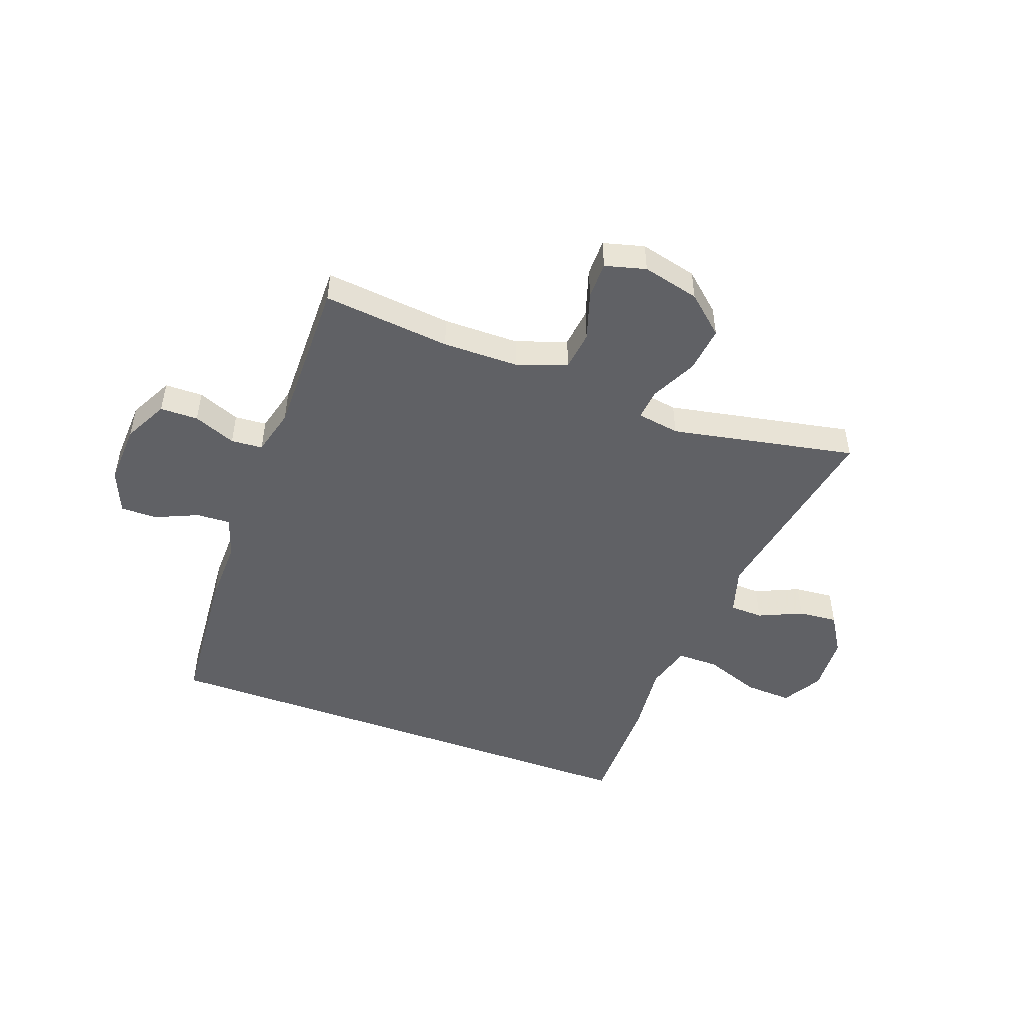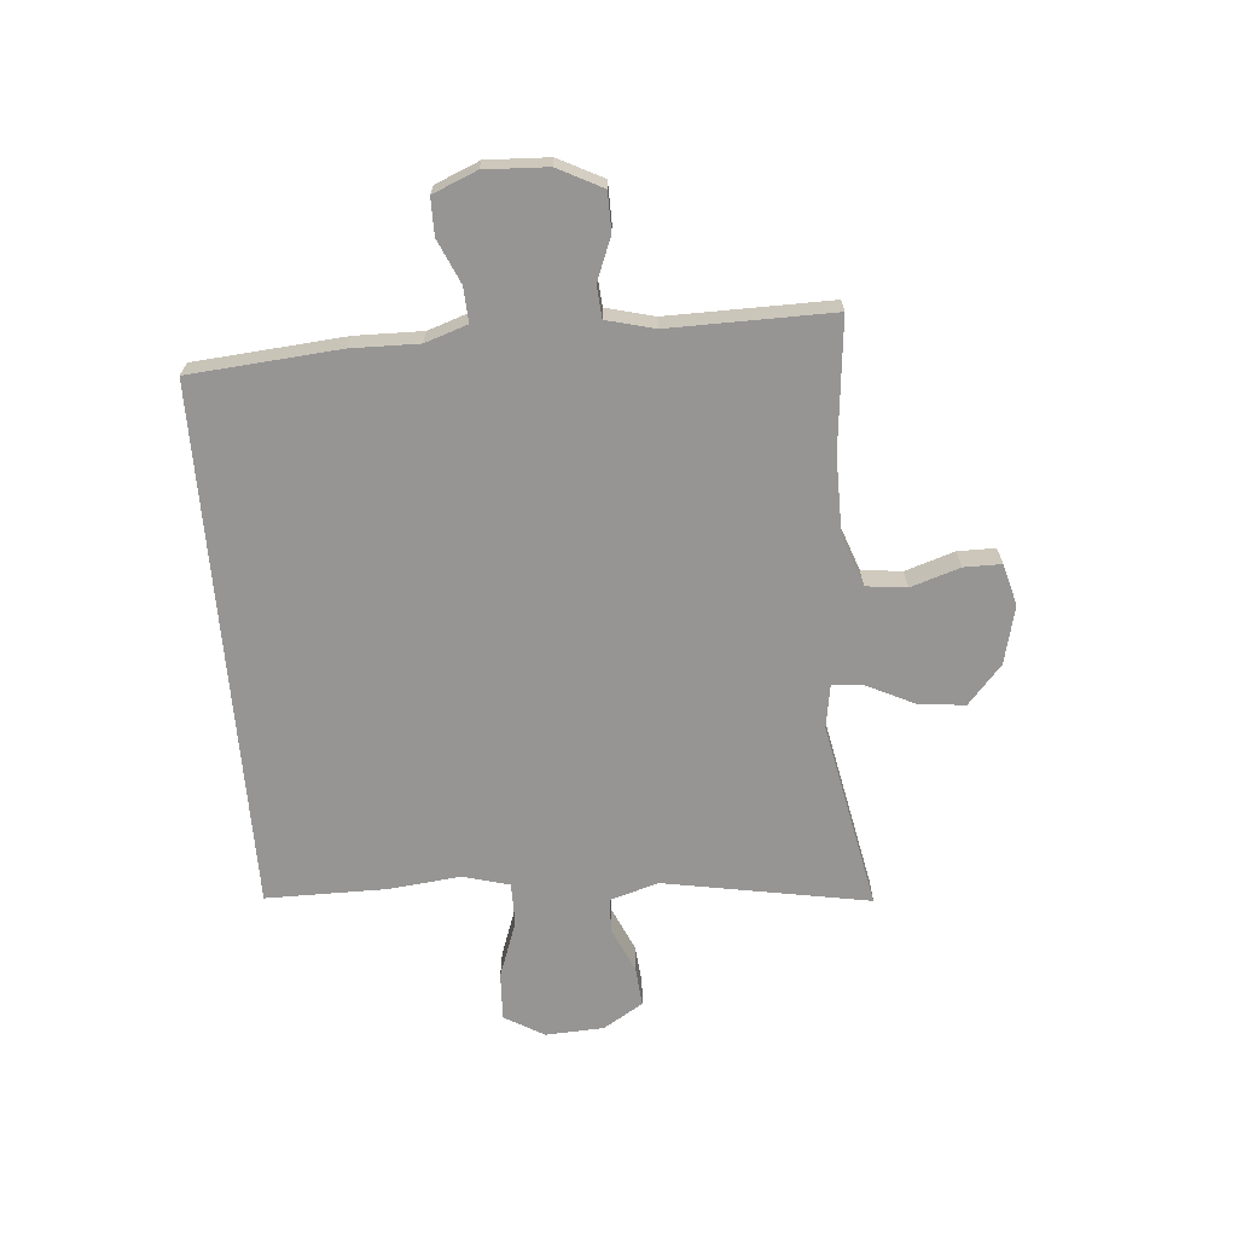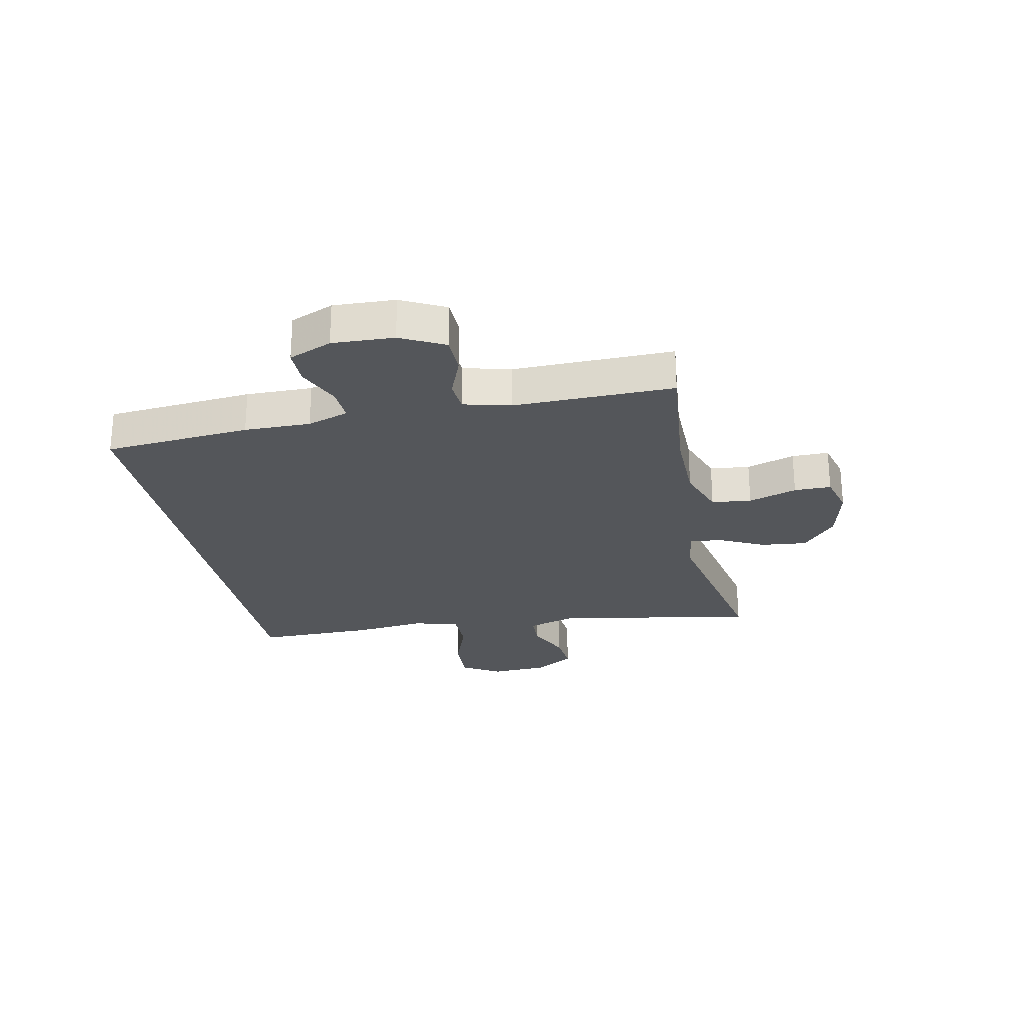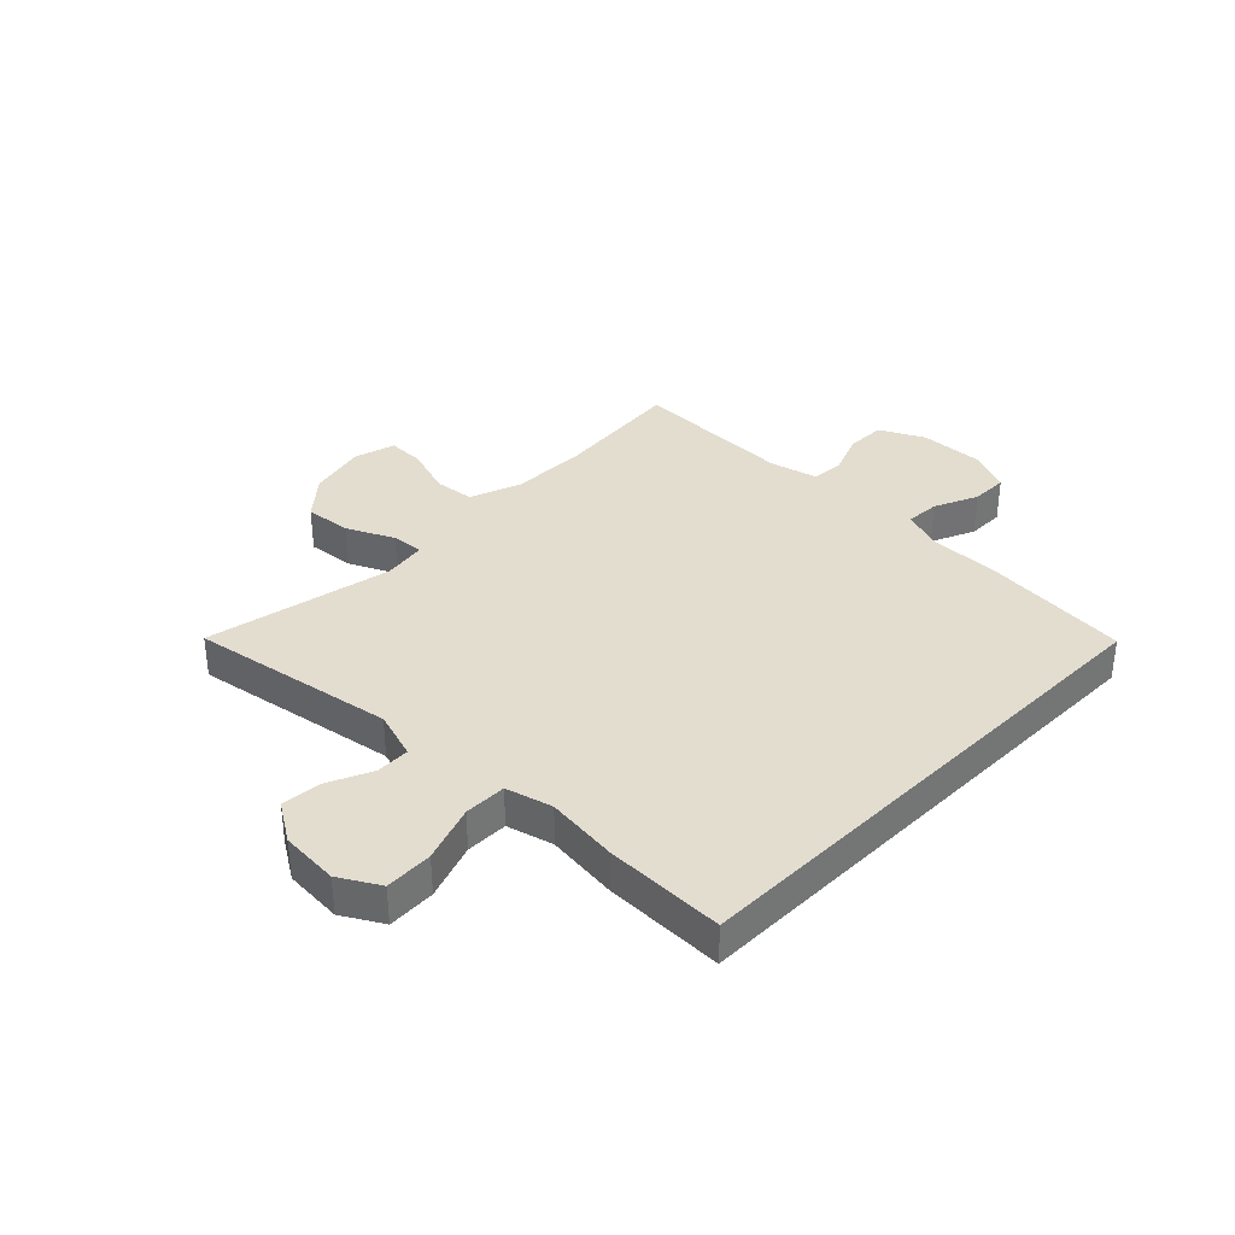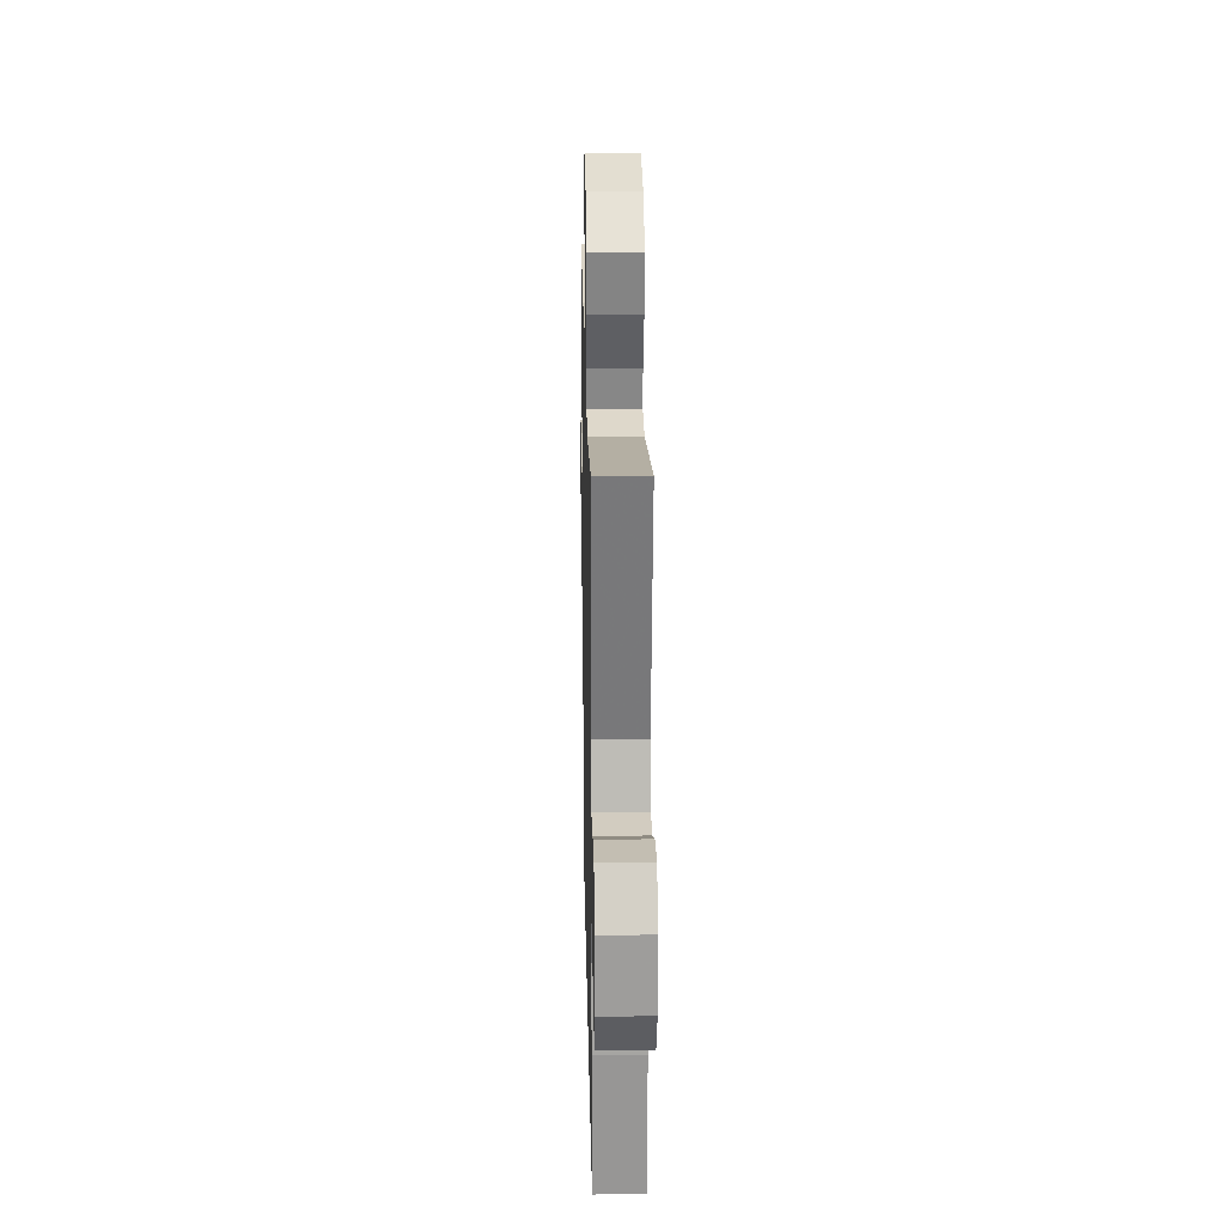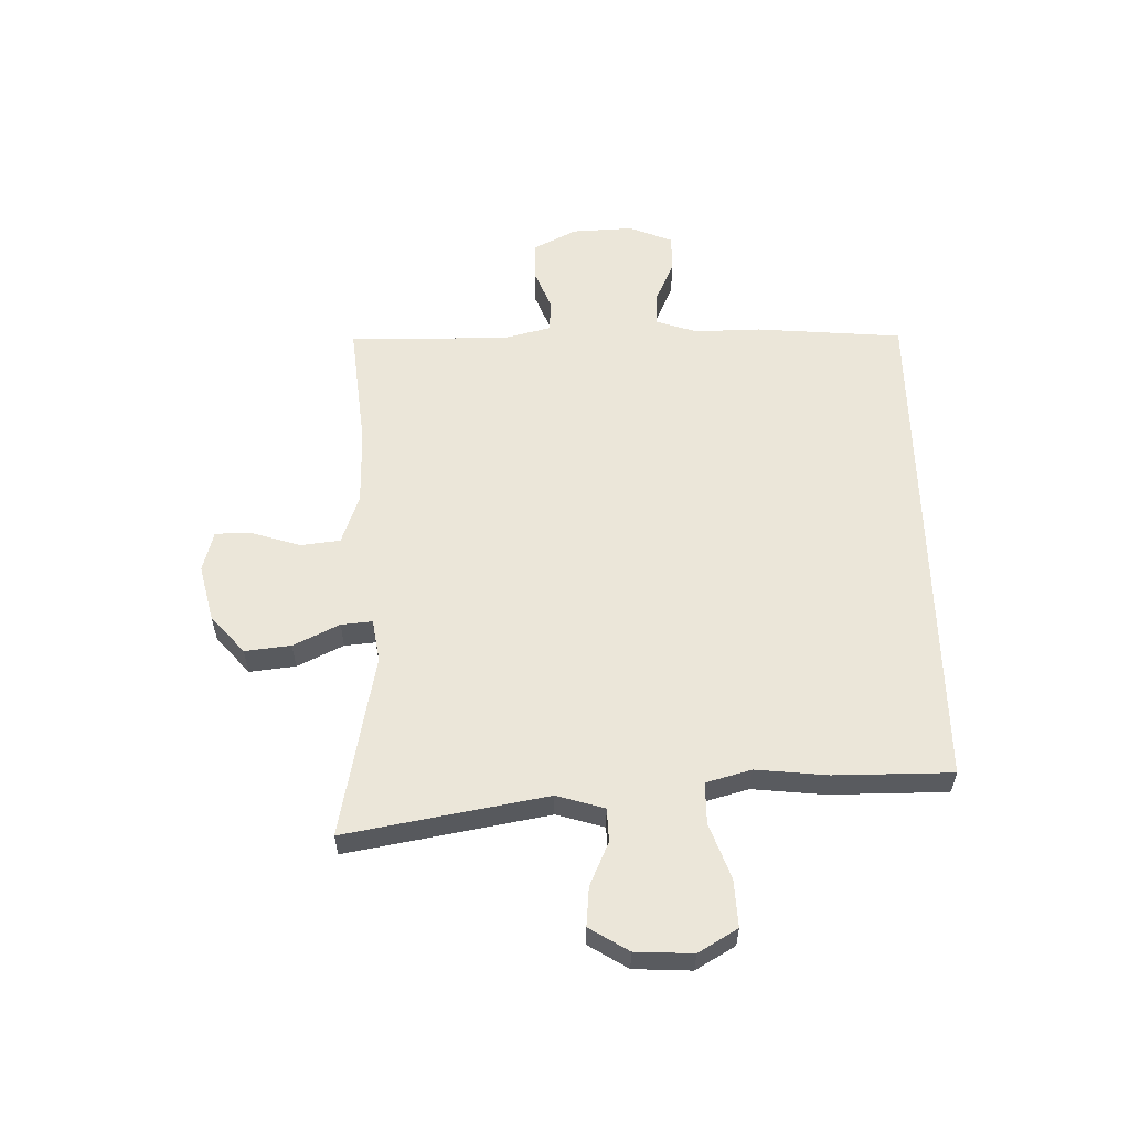
<metadata>
{"format":"obj","ext":"obj","renderer":"f3d","projection":"perspective","resolution":1024,"background":"white","views":[{"elev":-48.9,"azim":-20.2,"up":"+Y"},{"elev":-67.5,"azim":-85.2,"up":"+Y"},{"elev":-25.7,"azim":-78.2,"up":"+Y"},{"elev":35.5,"azim":134.9,"up":"+Y"},{"elev":22.3,"azim":88.8,"up":"+Z"},{"elev":57.5,"azim":88.7,"up":"+Y"}]}
</metadata>
<code>
v -0.5 0.07 0.5
v -0.278 0.07 0.477
v -0.146 0.07 0.478
v -0.059 0.07 0.509
v -0.051 0.07 0.578
v -0.078 0.07 0.662
v -0.078 0.07 0.726
v -0.007 0.07 0.745
v 0.092 0.07 0.721
v 0.158 0.07 0.663
v 0.149 0.07 0.583
v 0.11 0.07 0.503
v 0.105 0.07 0.449
v 0.179 0.07 0.437
v 0.5 0.07 0.5
v 0.437 0.07 0.15
v 0.462 0.07 0.067
v 0.52 0.07 0.065
v 0.596 0.07 0.099
v 0.664 0.07 0.105
v 0.706 0.07 0.037
v 0.711 0.07 -0.063
v 0.671 0.07 -0.131
v 0.589 0.07 -0.127
v 0.492 0.07 -0.092
v 0.42 0.07 -0.092
v 0.398 0.07 -0.171
v 0.411 0.07 -0.295
v 0.411 0.07 -0.5
v -0.485 0.07 -0.5
v -0.506 0.07 -0.245
v -0.504 0.07 -0.13
v -0.528 0.07 -0.058
v -0.587 0.07 -0.061
v -0.662 0.07 -0.094
v -0.725 0.07 -0.094
v -0.756 0.07 -0.019
v -0.751 0.07 0.088
v -0.712 0.07 0.164
v -0.646 0.07 0.165
v -0.573 0.07 0.136
v -0.518 0.07 0.14
v -0.497 0.07 0.222
v -0.5 0 0.5
v -0.278 0 0.477
v -0.146 0 0.478
v -0.059 0 0.509
v -0.051 0 0.578
v -0.078 0 0.662
v -0.078 0 0.726
v -0.007 0 0.745
v 0.092 0 0.721
v 0.158 0 0.663
v 0.149 0 0.583
v 0.11 0 0.503
v 0.105 0 0.449
v 0.179 0 0.437
v 0.5 0 0.5
v 0.437 0 0.15
v 0.462 0 0.067
v 0.52 0 0.065
v 0.596 0 0.099
v 0.664 0 0.105
v 0.706 0 0.037
v 0.711 0 -0.063
v 0.671 0 -0.131
v 0.589 0 -0.127
v 0.492 0 -0.092
v 0.42 0 -0.092
v 0.398 0 -0.171
v 0.411 0 -0.295
v 0.411 0 -0.5
v -0.485 0 -0.5
v -0.506 0 -0.245
v -0.504 0 -0.13
v -0.528 0 -0.058
v -0.587 0 -0.061
v -0.662 0 -0.094
v -0.725 0 -0.094
v -0.756 0 -0.019
v -0.751 0 0.088
v -0.712 0 0.164
v -0.646 0 0.165
v -0.573 0 0.136
v -0.518 0 0.14
v -0.497 0 0.222
f 38 39 40 41
f 38 41 42
f 37 38 42
f 34 35 36 37
f 33 34 37 42
f 32 33 42 43
f 30 31 32 43
f 27 28 29 30
f 26 27 30 43
f 22 23 24 25
f 18 19 20 21
f 17 18 21 22
f 14 15 16
f 13 14 16 17
f 9 10 11 12
f 9 12 13
f 8 9 13
f 5 6 7 8
f 4 5 8 13
f 3 4 13 17
f 26 43 1 2
f 17 22 25 26
f 2 3 17 26
f 84 83 82 81
f 85 84 81
f 85 81 80
f 80 79 78 77
f 85 80 77 76
f 86 85 76 75
f 86 75 74 73
f 73 72 71 70
f 86 73 70 69
f 68 67 66 65
f 64 63 62 61
f 65 64 61 60
f 59 58 57
f 60 59 57 56
f 55 54 53 52
f 56 55 52
f 56 52 51
f 51 50 49 48
f 56 51 48 47
f 60 56 47 46
f 45 44 86 69
f 69 68 65 60
f 69 60 46 45
f 1 44 45 2
f 2 45 46 3
f 3 46 47 4
f 4 47 48 5
f 5 48 49 6
f 6 49 50 7
f 7 50 51 8
f 8 51 52 9
f 9 52 53 10
f 10 53 54 11
f 11 54 55 12
f 12 55 56 13
f 13 56 57 14
f 14 57 58 15
f 15 58 59 16
f 16 59 60 17
f 17 60 61 18
f 18 61 62 19
f 19 62 63 20
f 20 63 64 21
f 21 64 65 22
f 22 65 66 23
f 23 66 67 24
f 24 67 68 25
f 25 68 69 26
f 26 69 70 27
f 27 70 71 28
f 28 71 72 29
f 29 72 73 30
f 30 73 74 31
f 31 74 75 32
f 32 75 76 33
f 33 76 77 34
f 34 77 78 35
f 35 78 79 36
f 36 79 80 37
f 37 80 81 38
f 38 81 82 39
f 39 82 83 40
f 40 83 84 41
f 41 84 85 42
f 42 85 86 43
f 43 86 44 1

</code>
